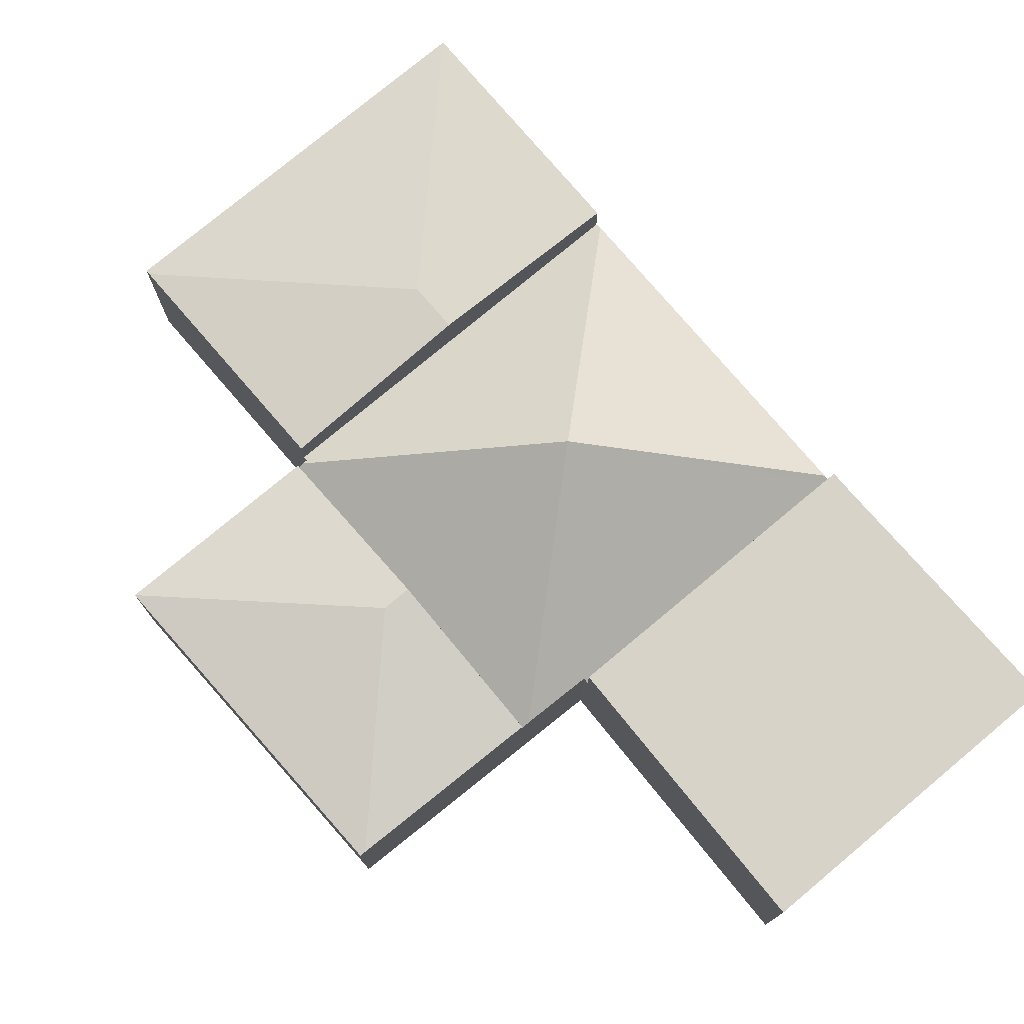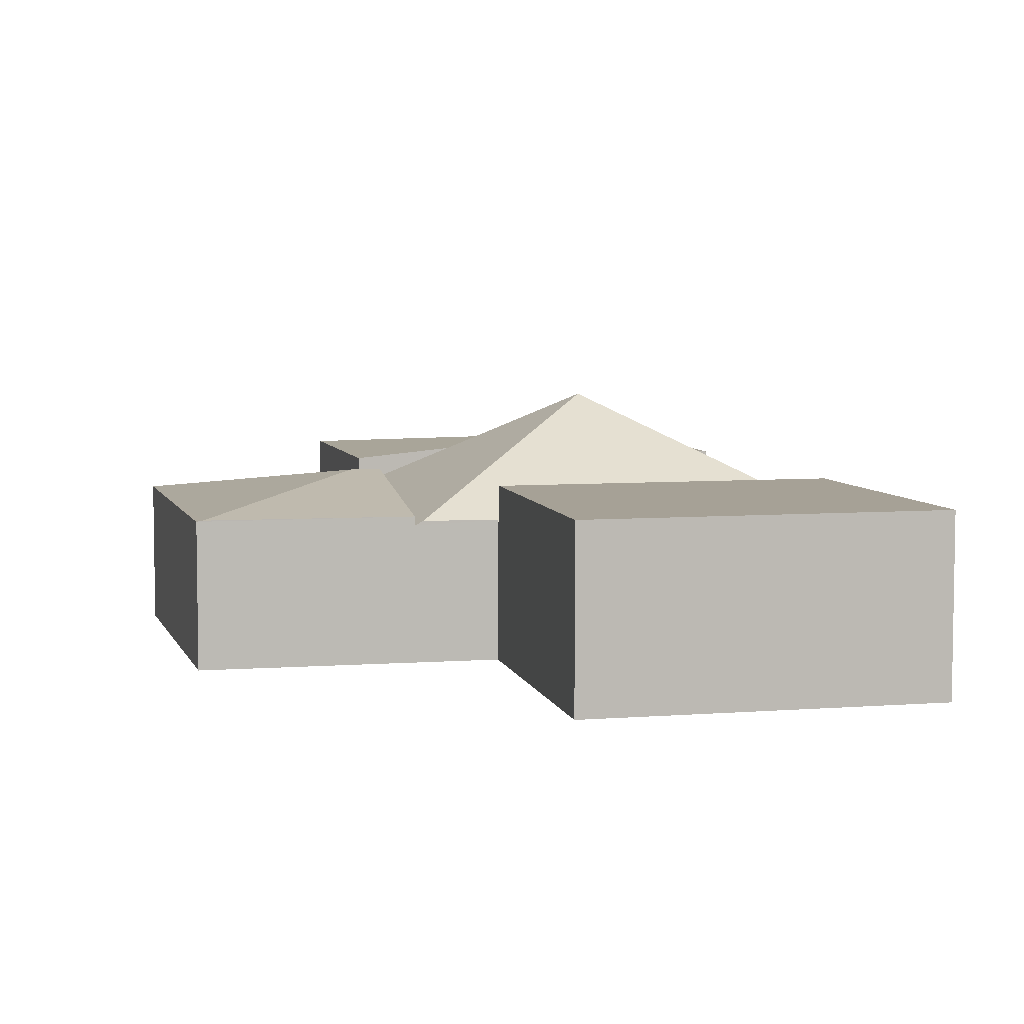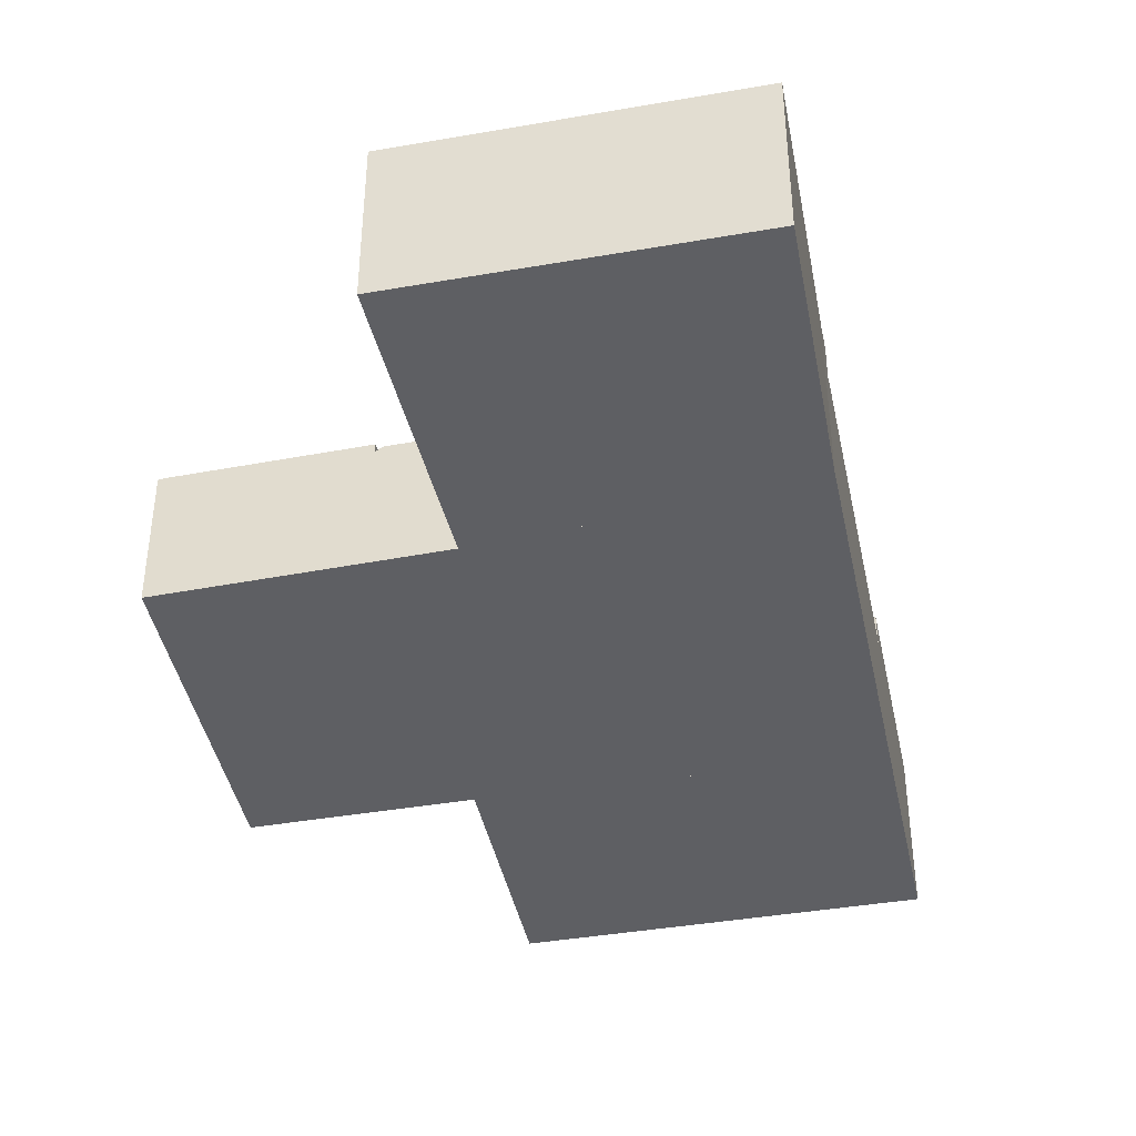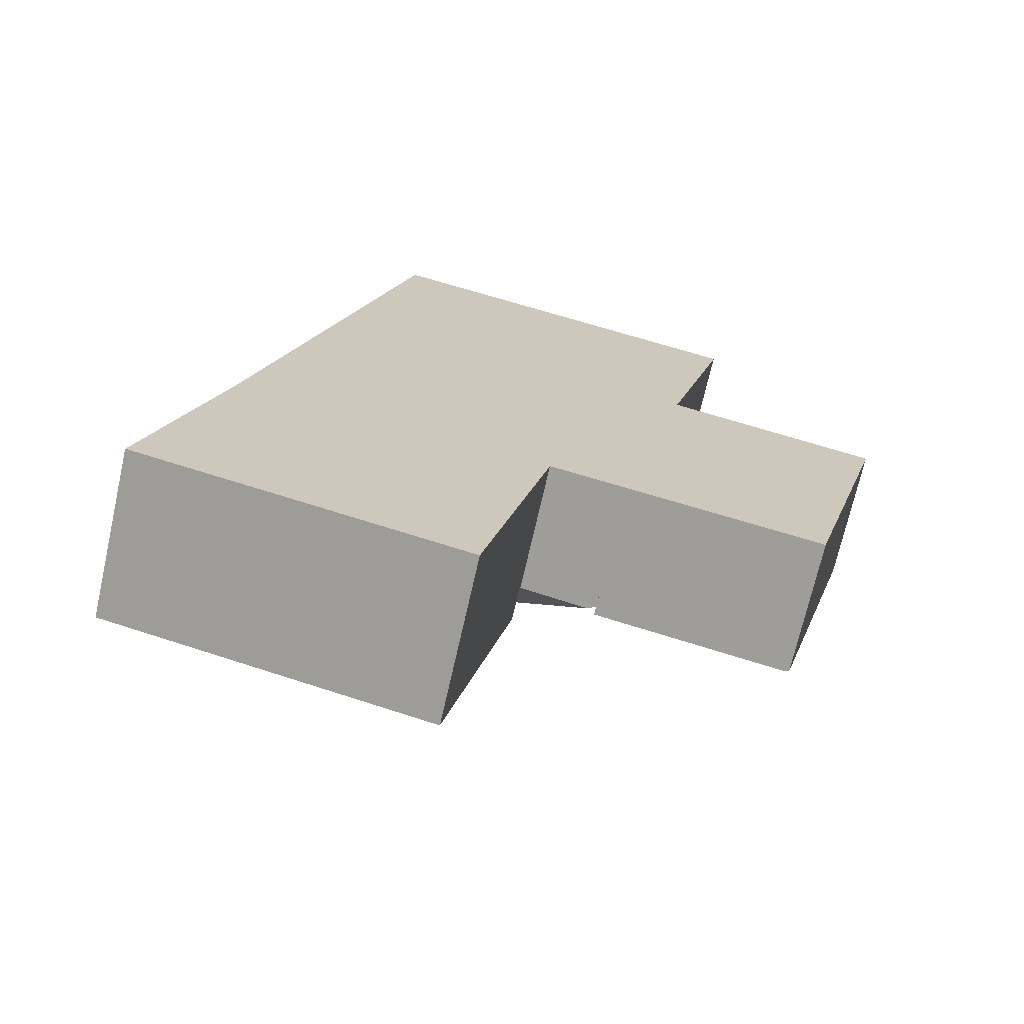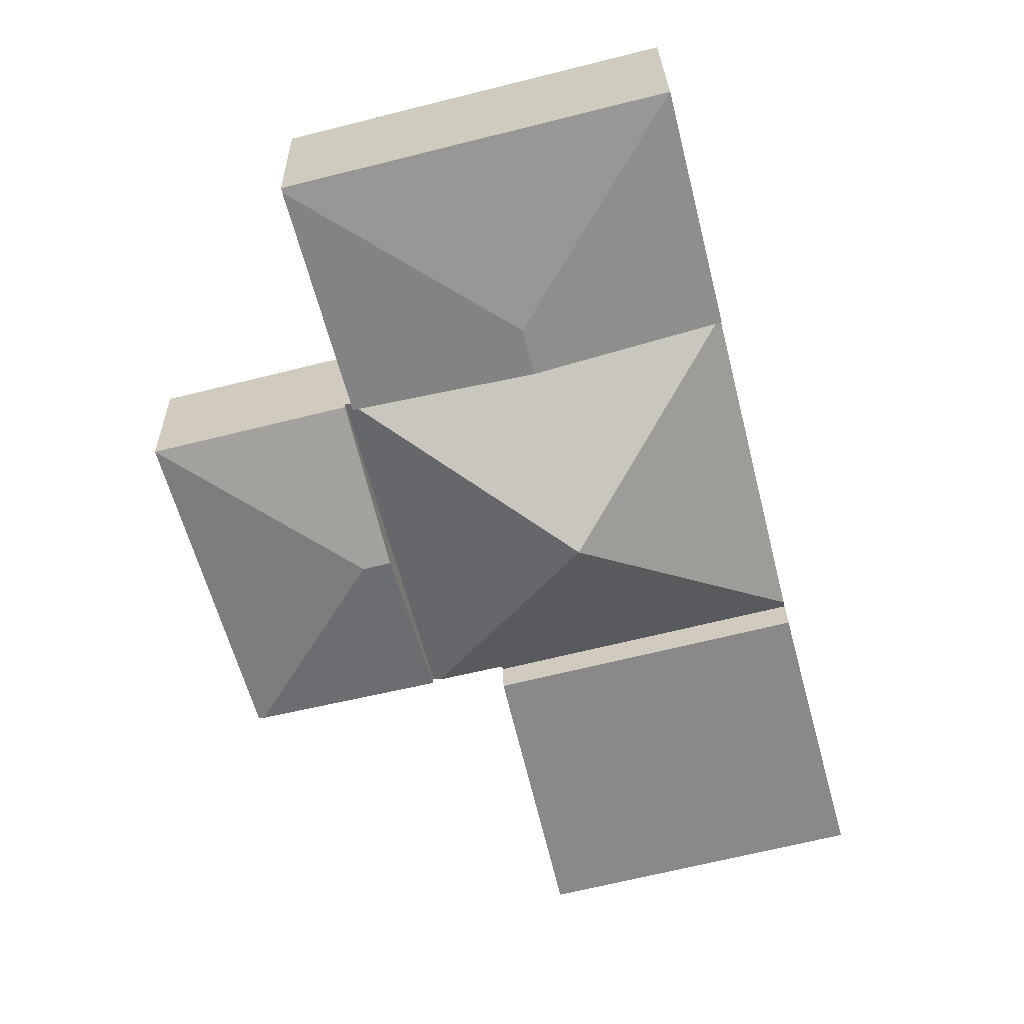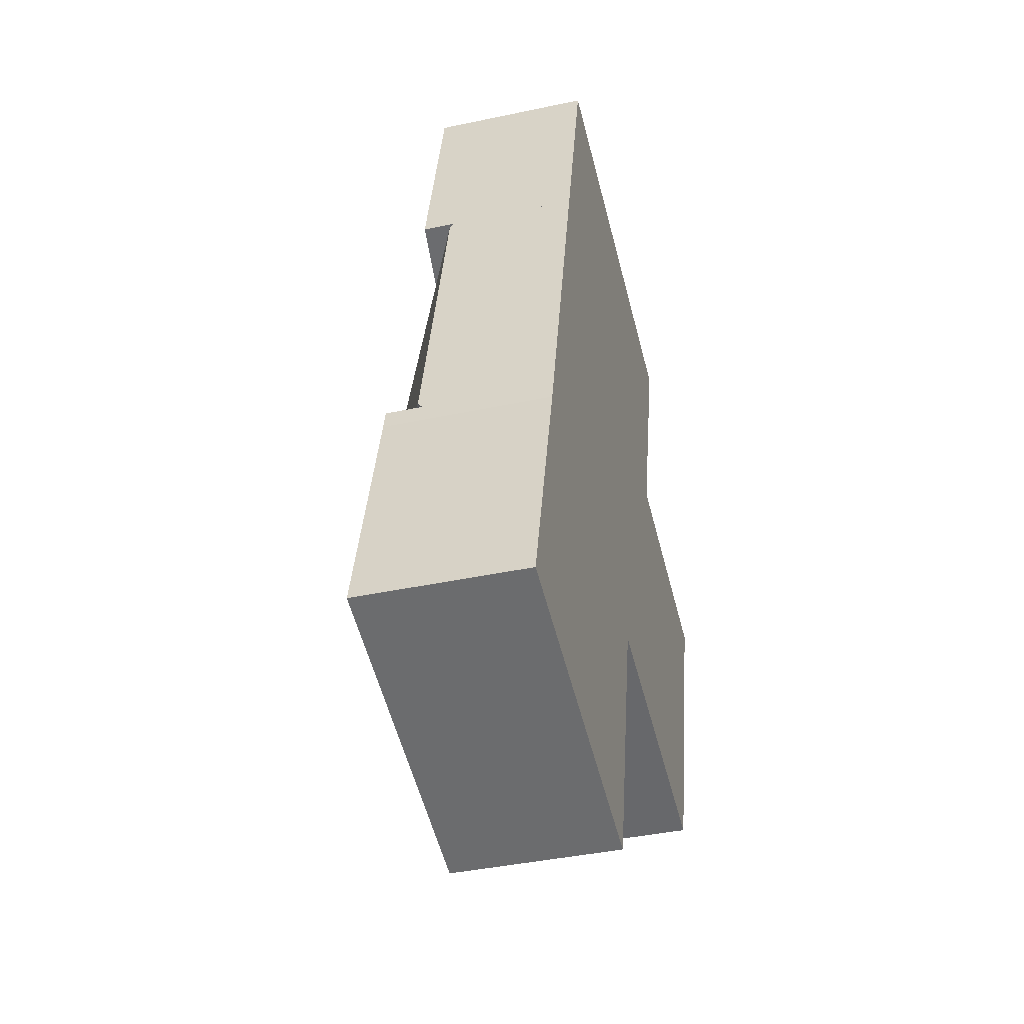
<metadata>
{"format":"obj","ext":"obj","renderer":"f3d","projection":"perspective","resolution":1024,"background":"white","views":[{"elev":76.1,"azim":154.0,"up":"+Y"},{"elev":6.2,"azim":-179.5,"up":"+Y"},{"elev":-40.8,"azim":-154.1,"up":"+Y"},{"elev":-70.6,"azim":-12.7,"up":"+Z"},{"elev":27.0,"azim":178.8,"up":"+Z"},{"elev":-40.5,"azim":-75.3,"up":"+Z"}]}
</metadata>
<code>
v  11.95 2.51 2.739
v  13.74 2.49 8.77
v  12.05 2.492 2.716
v  9.781 3.026 6.453
v  9.263 3.026 6.582
v  8.477 2.497 3.522
v  10.06 2.491 9.68
v  10.06 -5.927e-16 9.68
v  13.74 -5.37e-16 8.77
v  12.05 -1.663e-16 2.716
v  8.477 -2.157e-16 3.522
v  11.95 -1.677e-16 2.739
v  9.263 -4.03e-16 6.582
v  9.263 2.341 6.582
v  9.956 2.398 9.706
v  10.06 2.341 9.68
v  5.655 4.341 7.478
v  8.477 2.341 3.522
v  8.333 2.42 3.554
v  1.386 2.341 5.136
v  7.078 2.404 3.837
v  7.055 2.341 3.736
v  1.421 2.429 5.276
v  2.965 2.409 11.43
v  9.883 2.341 9.821
v  9.859 2.398 9.73
v  6.476 2.341 10.67
v  2.992 2.341 11.54
v  2.992 -7.067e-16 11.54
v  6.476 -6.534e-16 10.67
v  9.883 -6.014e-16 9.821
v  9.859 -5.958e-16 9.73
v  9.956 -5.943e-16 9.706
v  7.078 -2.349e-16 3.837
v  7.055 -2.288e-16 3.736
v  8.333 -2.176e-16 3.554
v  1.386 -3.145e-16 5.136
v  1.421 -3.231e-16 5.276
v  2.965 -7e-16 11.43
v  11.01 2.941 14.11
v  4.091 2.934 15.92
v  11.03 2.934 14.19
v  6.7 3.271 11.54
v  9.883 2.944 9.821
v  6.476 3.271 10.67
v  2.992 2.936 11.54
v  4.091 -9.751e-16 15.92
v  11.03 -8.69e-16 14.19
v  11.01 -8.642e-16 14.11
v  5.863 2.996 -1.448
v  1.386 2.996 5.136
v  7.055 2.996 3.736
v  1.283 2.996 4.725
v  0 2.996 1.835e-16
v  0 0 0
v  1.283 -2.893e-16 4.725
v  5.863 8.866e-17 -1.448
g defaultobject
f 1 2 3
f 2 1 4
f 5 1 6
f 1 5 4
f 7 4 5
f 4 7 2
f 8 2 7
f 2 8 9
f 2 10 3
f 10 2 9
f 3 6 1
f 6 3 10
f 6 10 11
f 11 10 12
f 5 8 7
f 8 5 13
f 13 5 6
f 13 6 11
f 8 10 9
f 10 8 13
f 10 13 11
f 10 11 12
f 14 15 16
f 15 14 17
f 17 14 18
f 17 18 19
f 20 21 22
f 21 20 17
f 17 20 23
f 17 19 21
f 17 23 24
f 25 26 27
f 27 24 28
f 24 27 17
f 17 27 26
f 17 26 15
f 29 27 28
f 27 29 30
f 27 30 25
f 25 30 31
f 32 15 26
f 15 32 16
f 16 32 8
f 8 32 33
f 25 32 26
f 32 25 31
f 8 14 16
f 14 8 13
f 14 13 18
f 18 13 11
f 34 22 21
f 22 34 35
f 18 21 19
f 21 18 11
f 21 11 34
f 34 11 36
f 35 20 22
f 20 35 37
f 37 23 20
f 23 37 24
f 24 37 38
f 24 38 39
f 24 39 28
f 28 39 29
f 35 38 37
f 38 35 39
f 39 35 34
f 39 34 36
f 39 36 11
f 39 11 13
f 39 13 8
f 39 8 32
f 39 32 29
f 29 32 30
f 32 8 33
f 31 30 32
f 40 41 42
f 41 40 43
f 44 43 40
f 43 44 45
f 41 45 46
f 45 41 43
f 29 41 46
f 41 29 47
f 47 42 41
f 42 47 48
f 42 44 40
f 44 42 48
f 44 48 31
f 31 48 49
f 45 29 46
f 29 45 30
f 30 45 44
f 30 44 31
f 30 47 29
f 47 30 48
f 48 30 31
f 48 31 49
f 50 51 52
f 51 50 53
f 53 50 54
f 55 53 54
f 53 55 56
f 56 51 53
f 51 56 37
f 37 52 51
f 52 37 35
f 35 50 52
f 50 35 57
f 57 54 50
f 54 57 55
f 56 35 37
f 35 56 55
f 35 55 57

</code>
